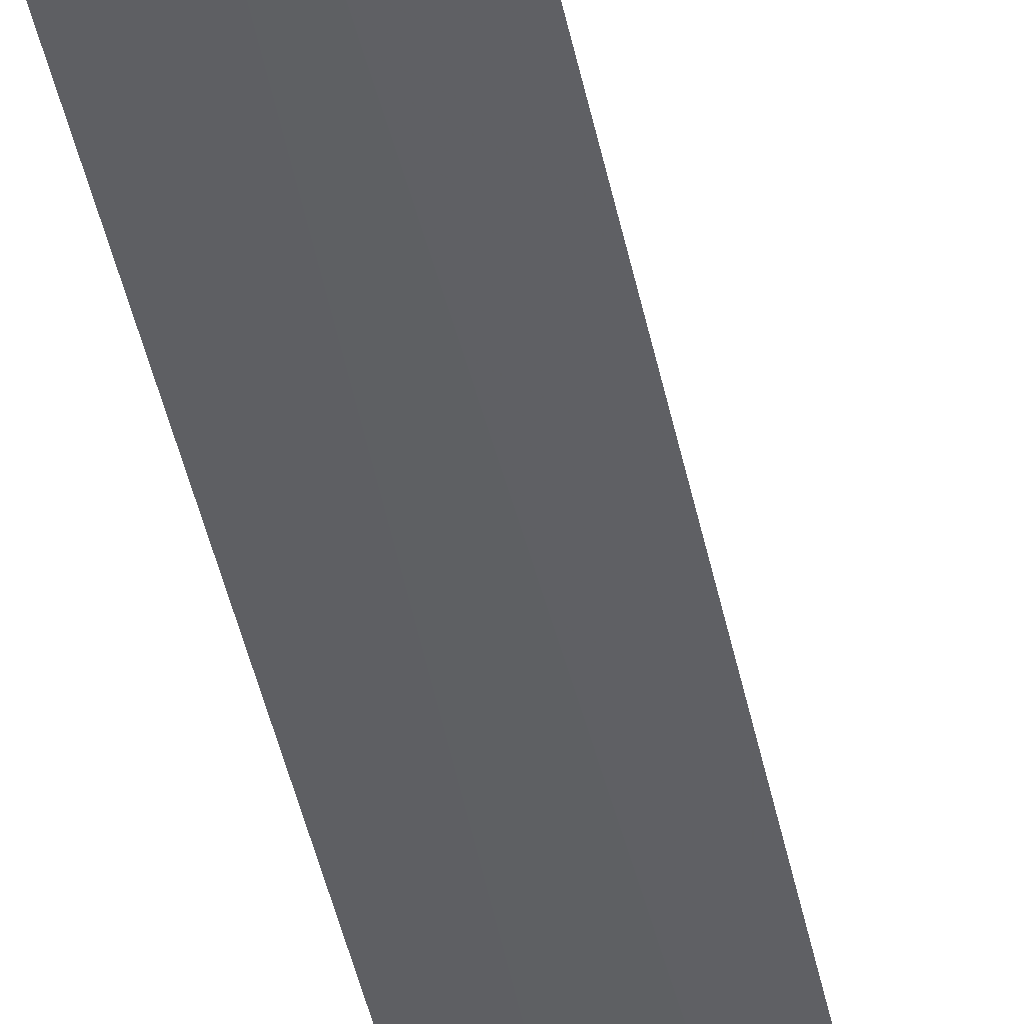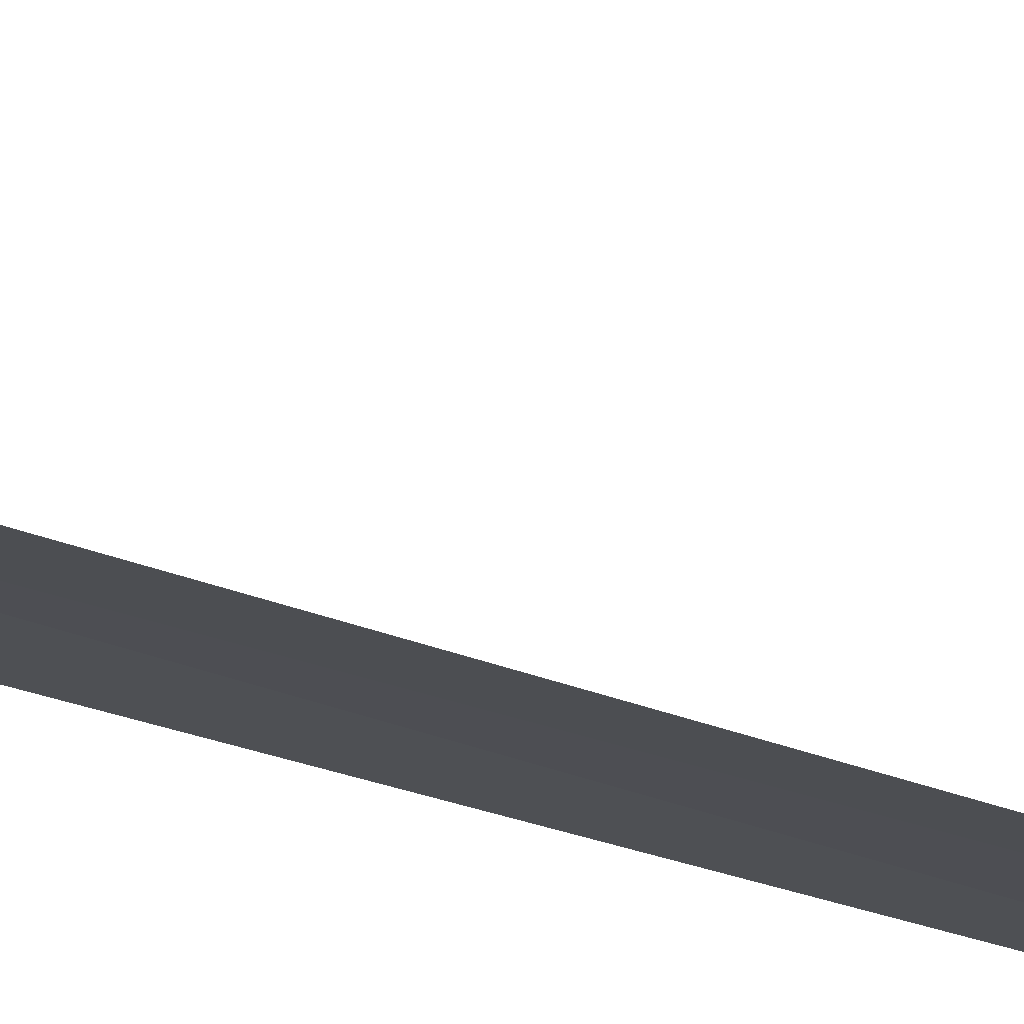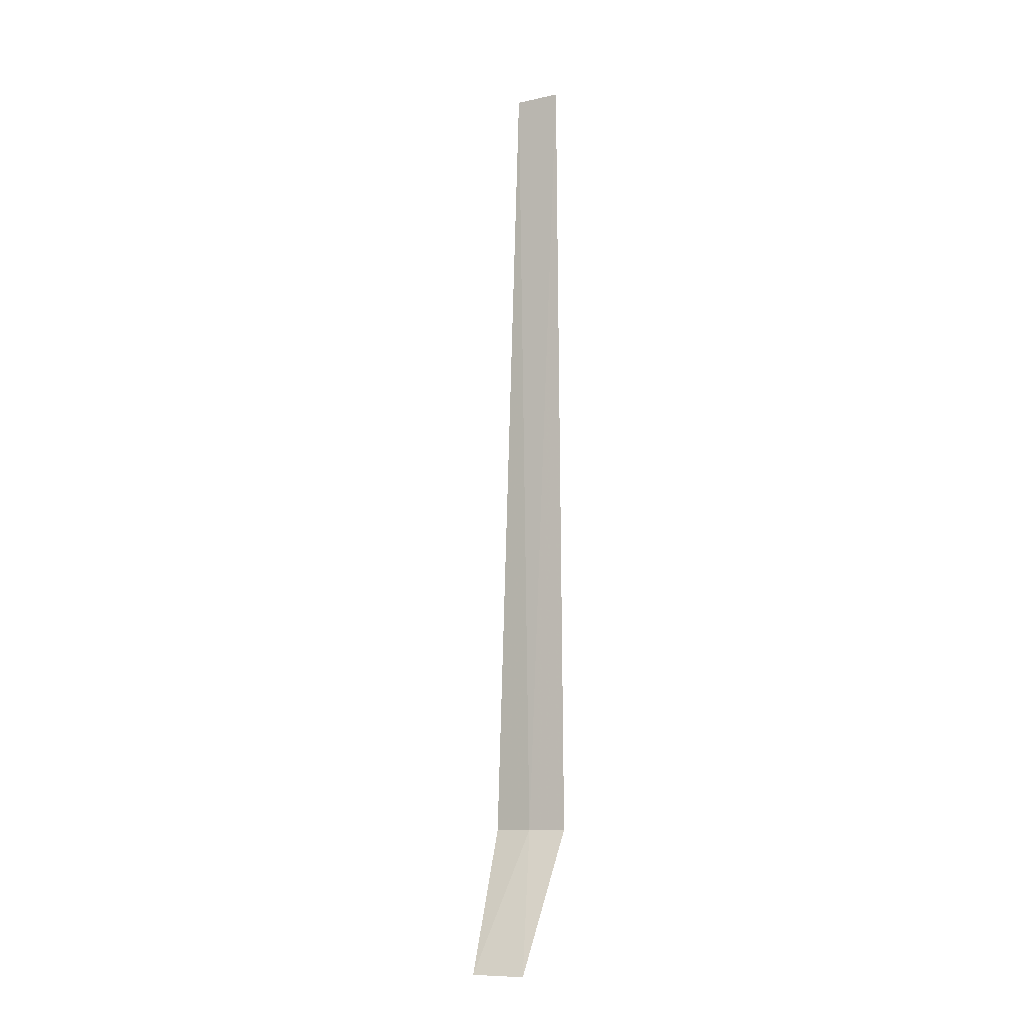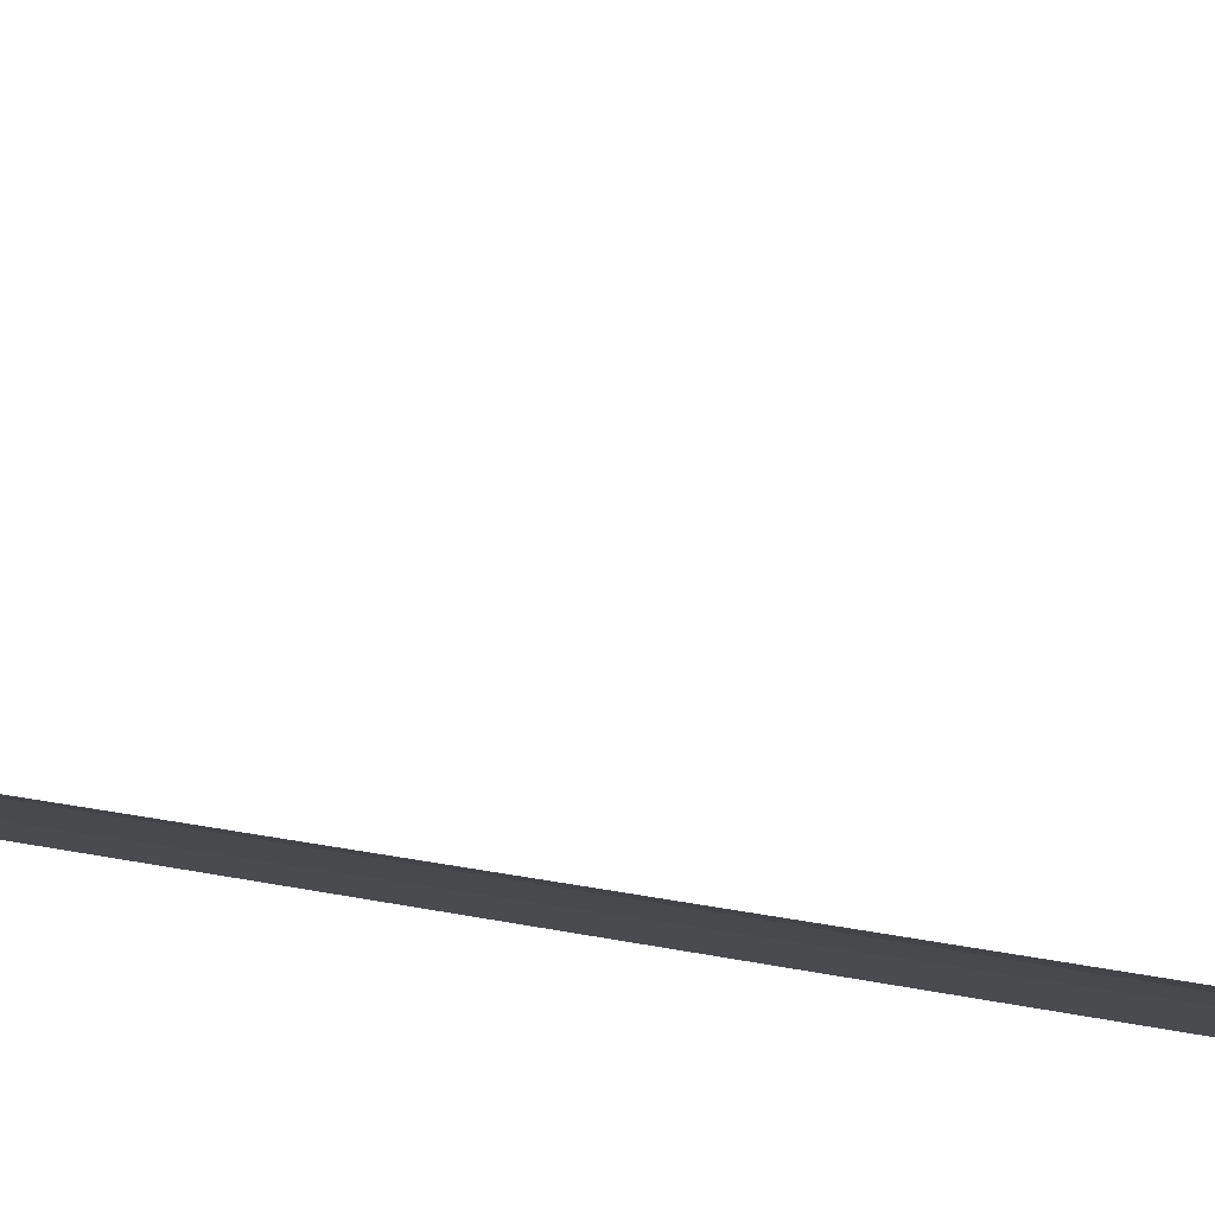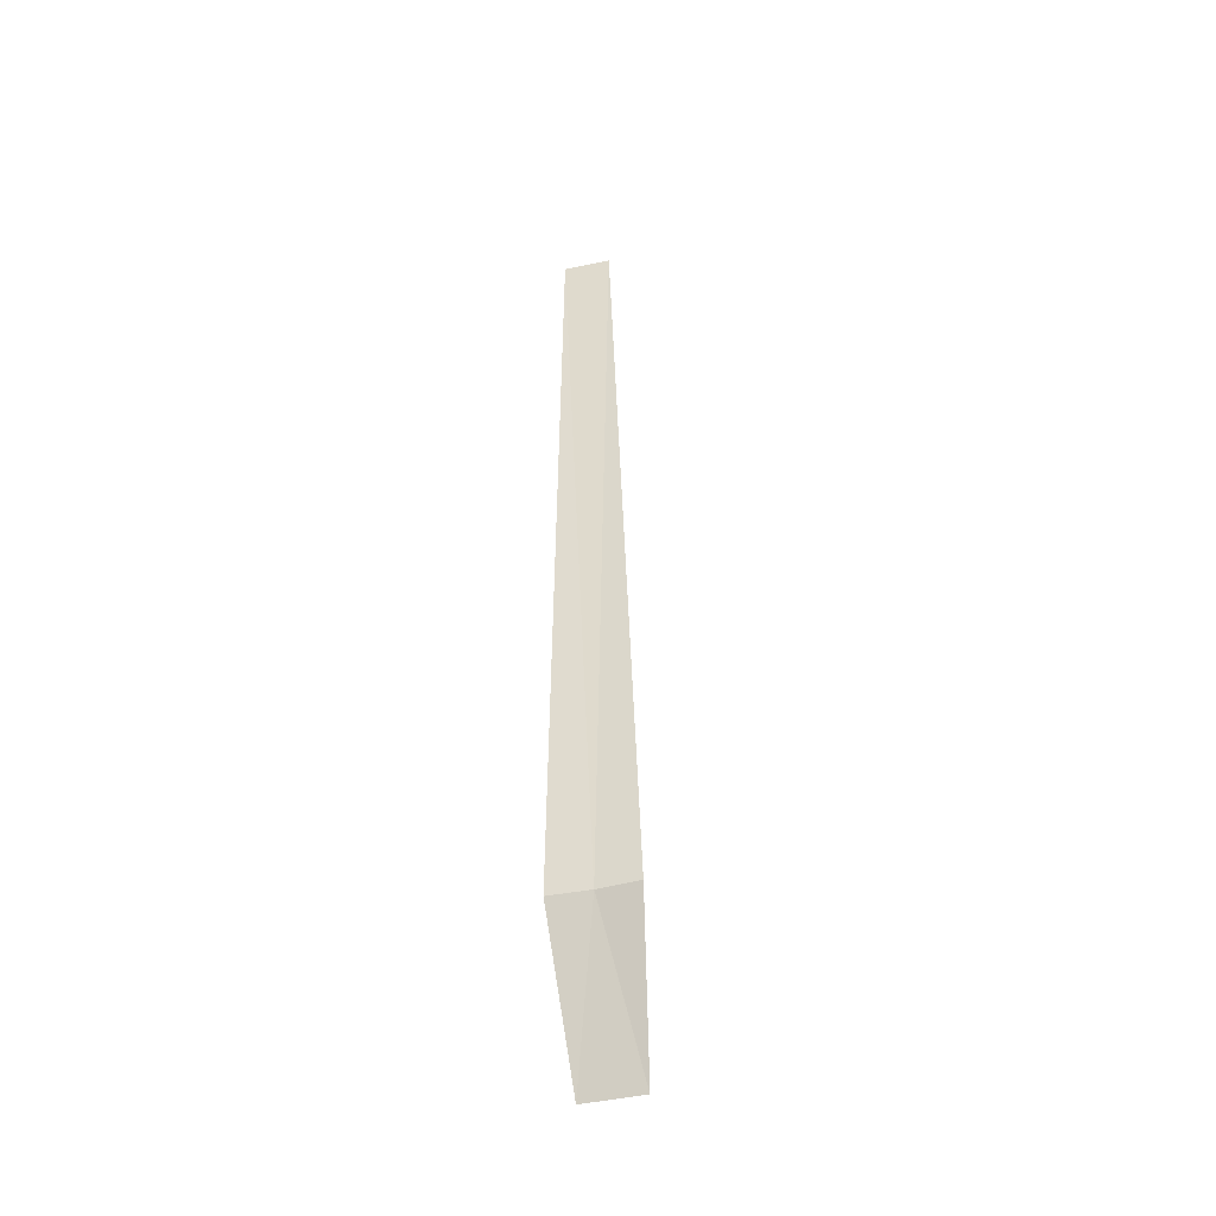
<metadata>
{"format":"obj","ext":"obj","renderer":"f3d","projection":"perspective","resolution":1024,"background":"white","views":[{"elev":-54.4,"azim":-167.1,"up":"+Y"},{"elev":-31.0,"azim":-119.0,"up":"+Y"},{"elev":-10.2,"azim":-132.4,"up":"+Z"},{"elev":7.9,"azim":135.8,"up":"+Y"},{"elev":-44.3,"azim":32.2,"up":"+Z"}]}
</metadata>
<code>
v -1.229 44.07 86.5
v -1.629 43.93 86.5
v -1.577 43.95 95
v -1.107 44.1 95
v -0.8195 44.17 86.5
v -1.776 44.67 85
v -1.2 44.85 85
f 1 3 2
f 1 4 3
f 1 5 4
f 1 2 6
f 1 6 7
f 1 7 5

</code>
